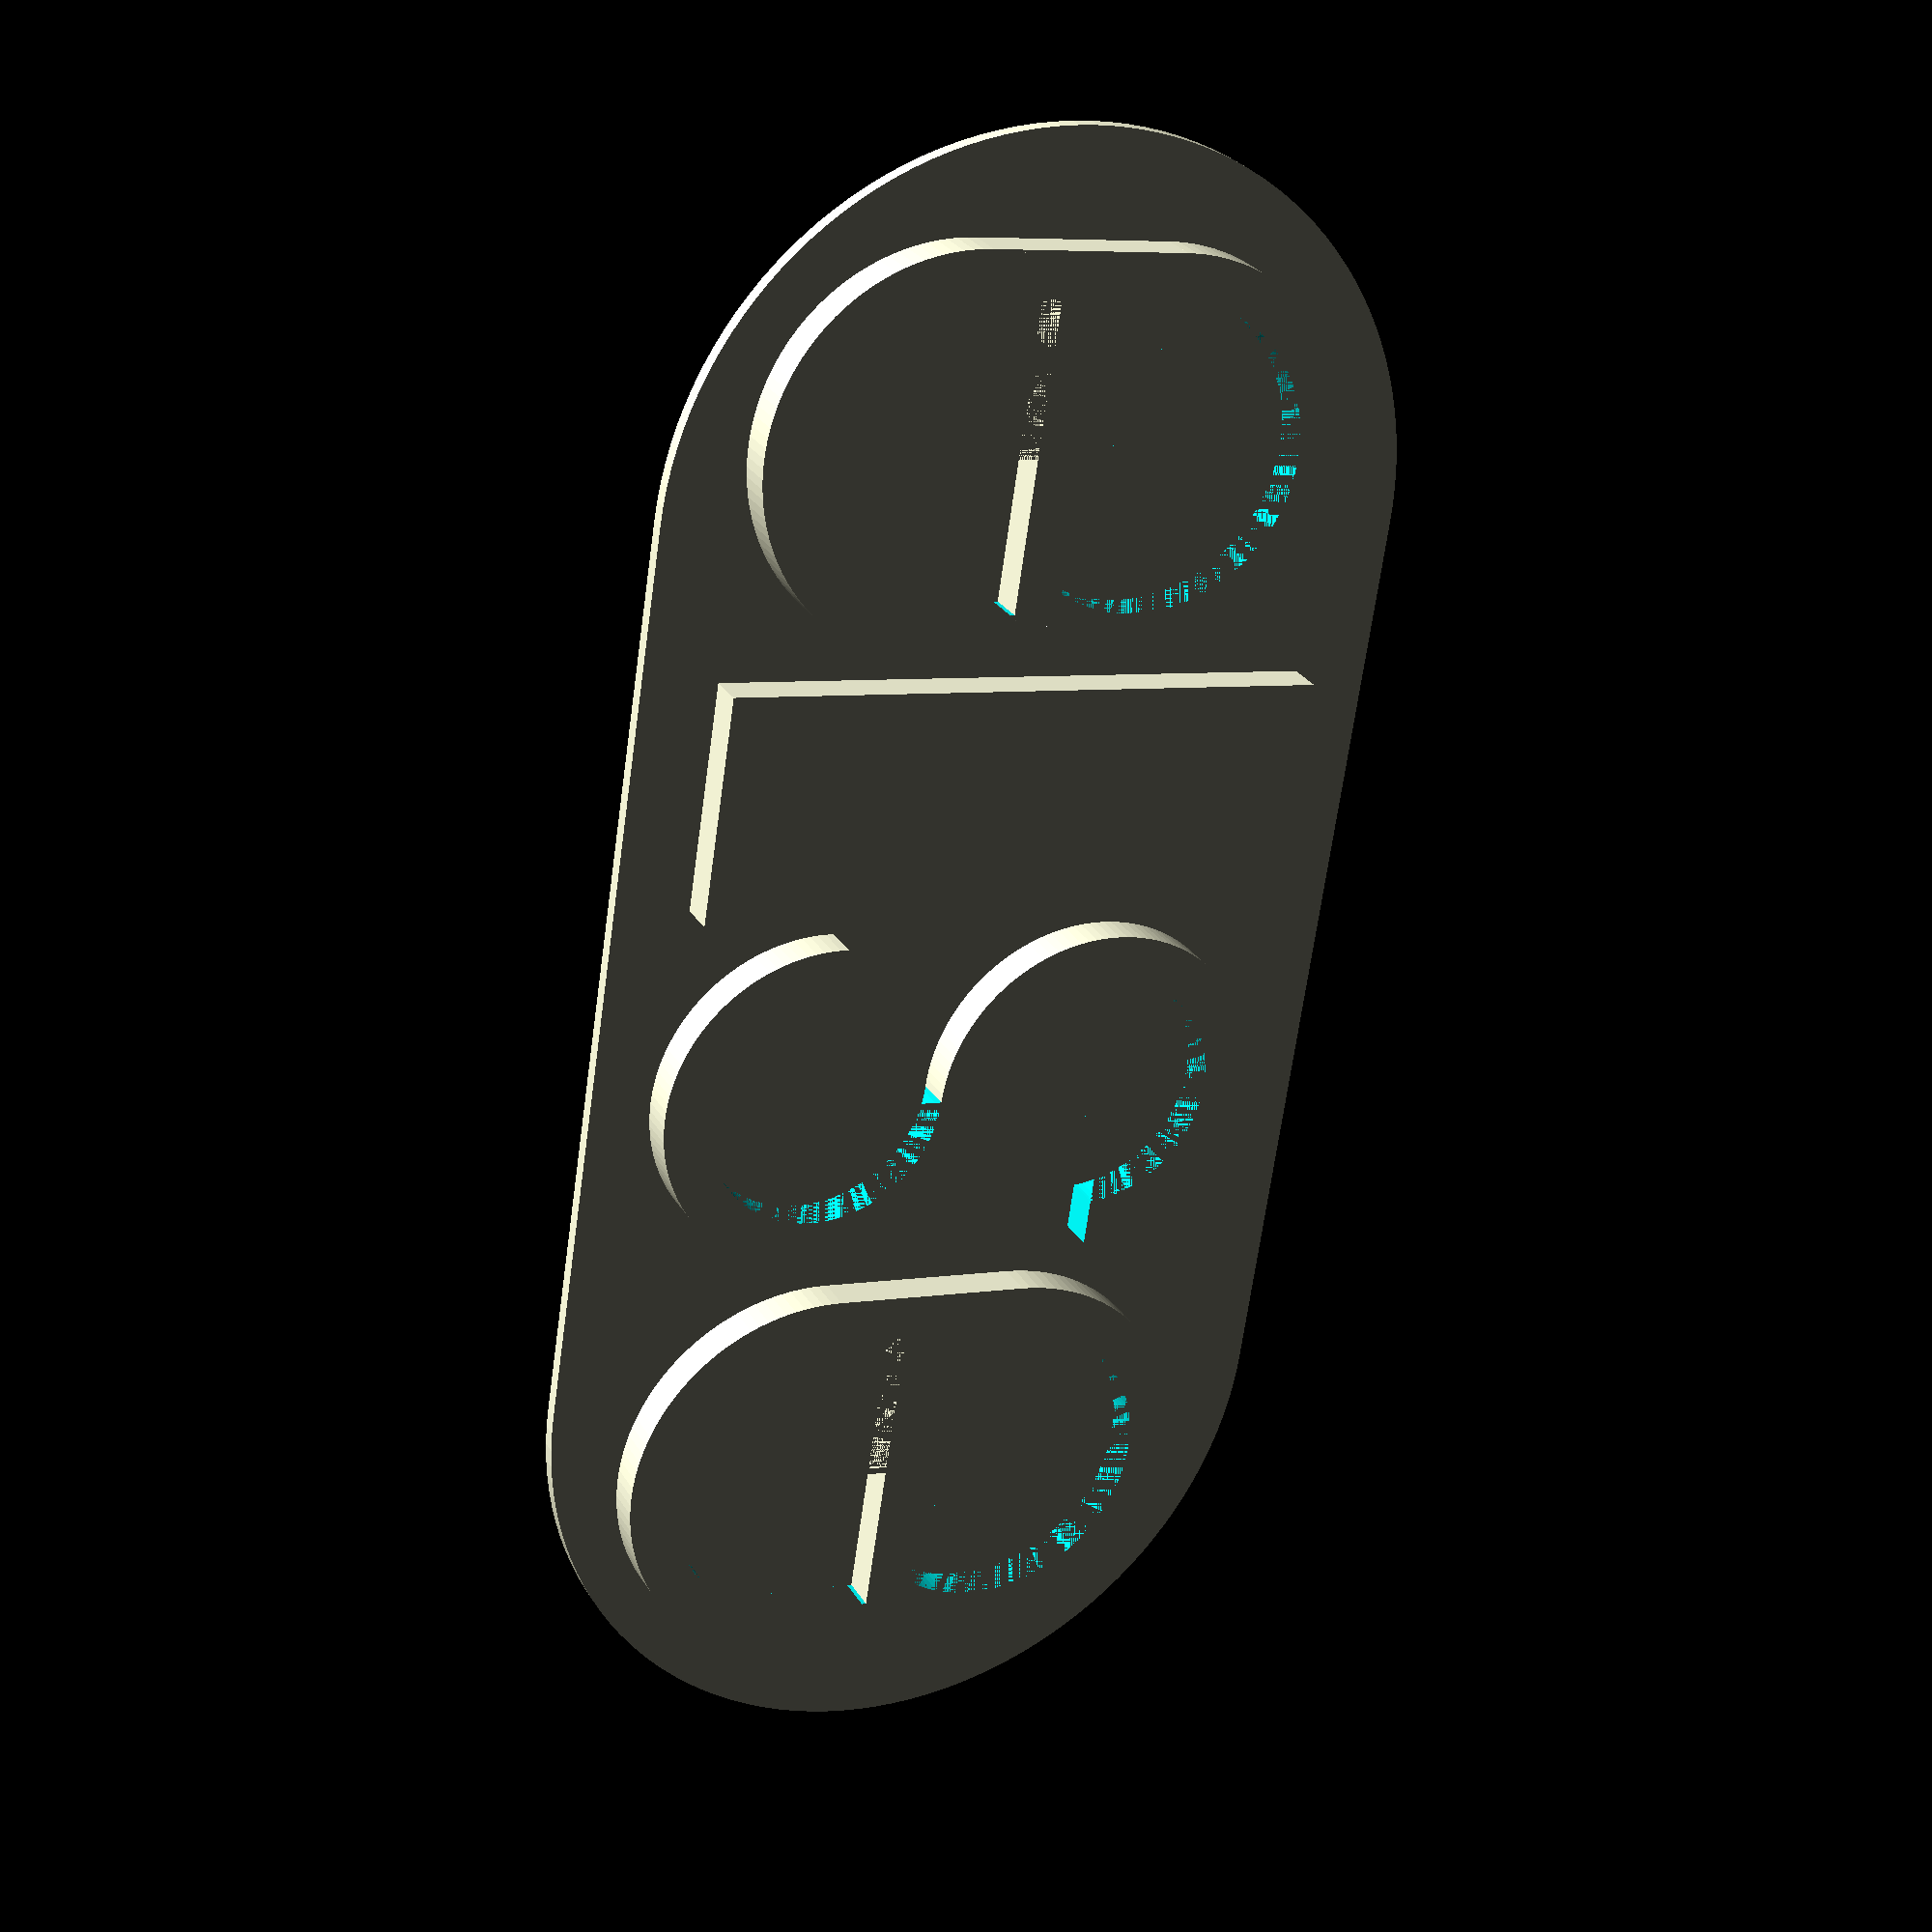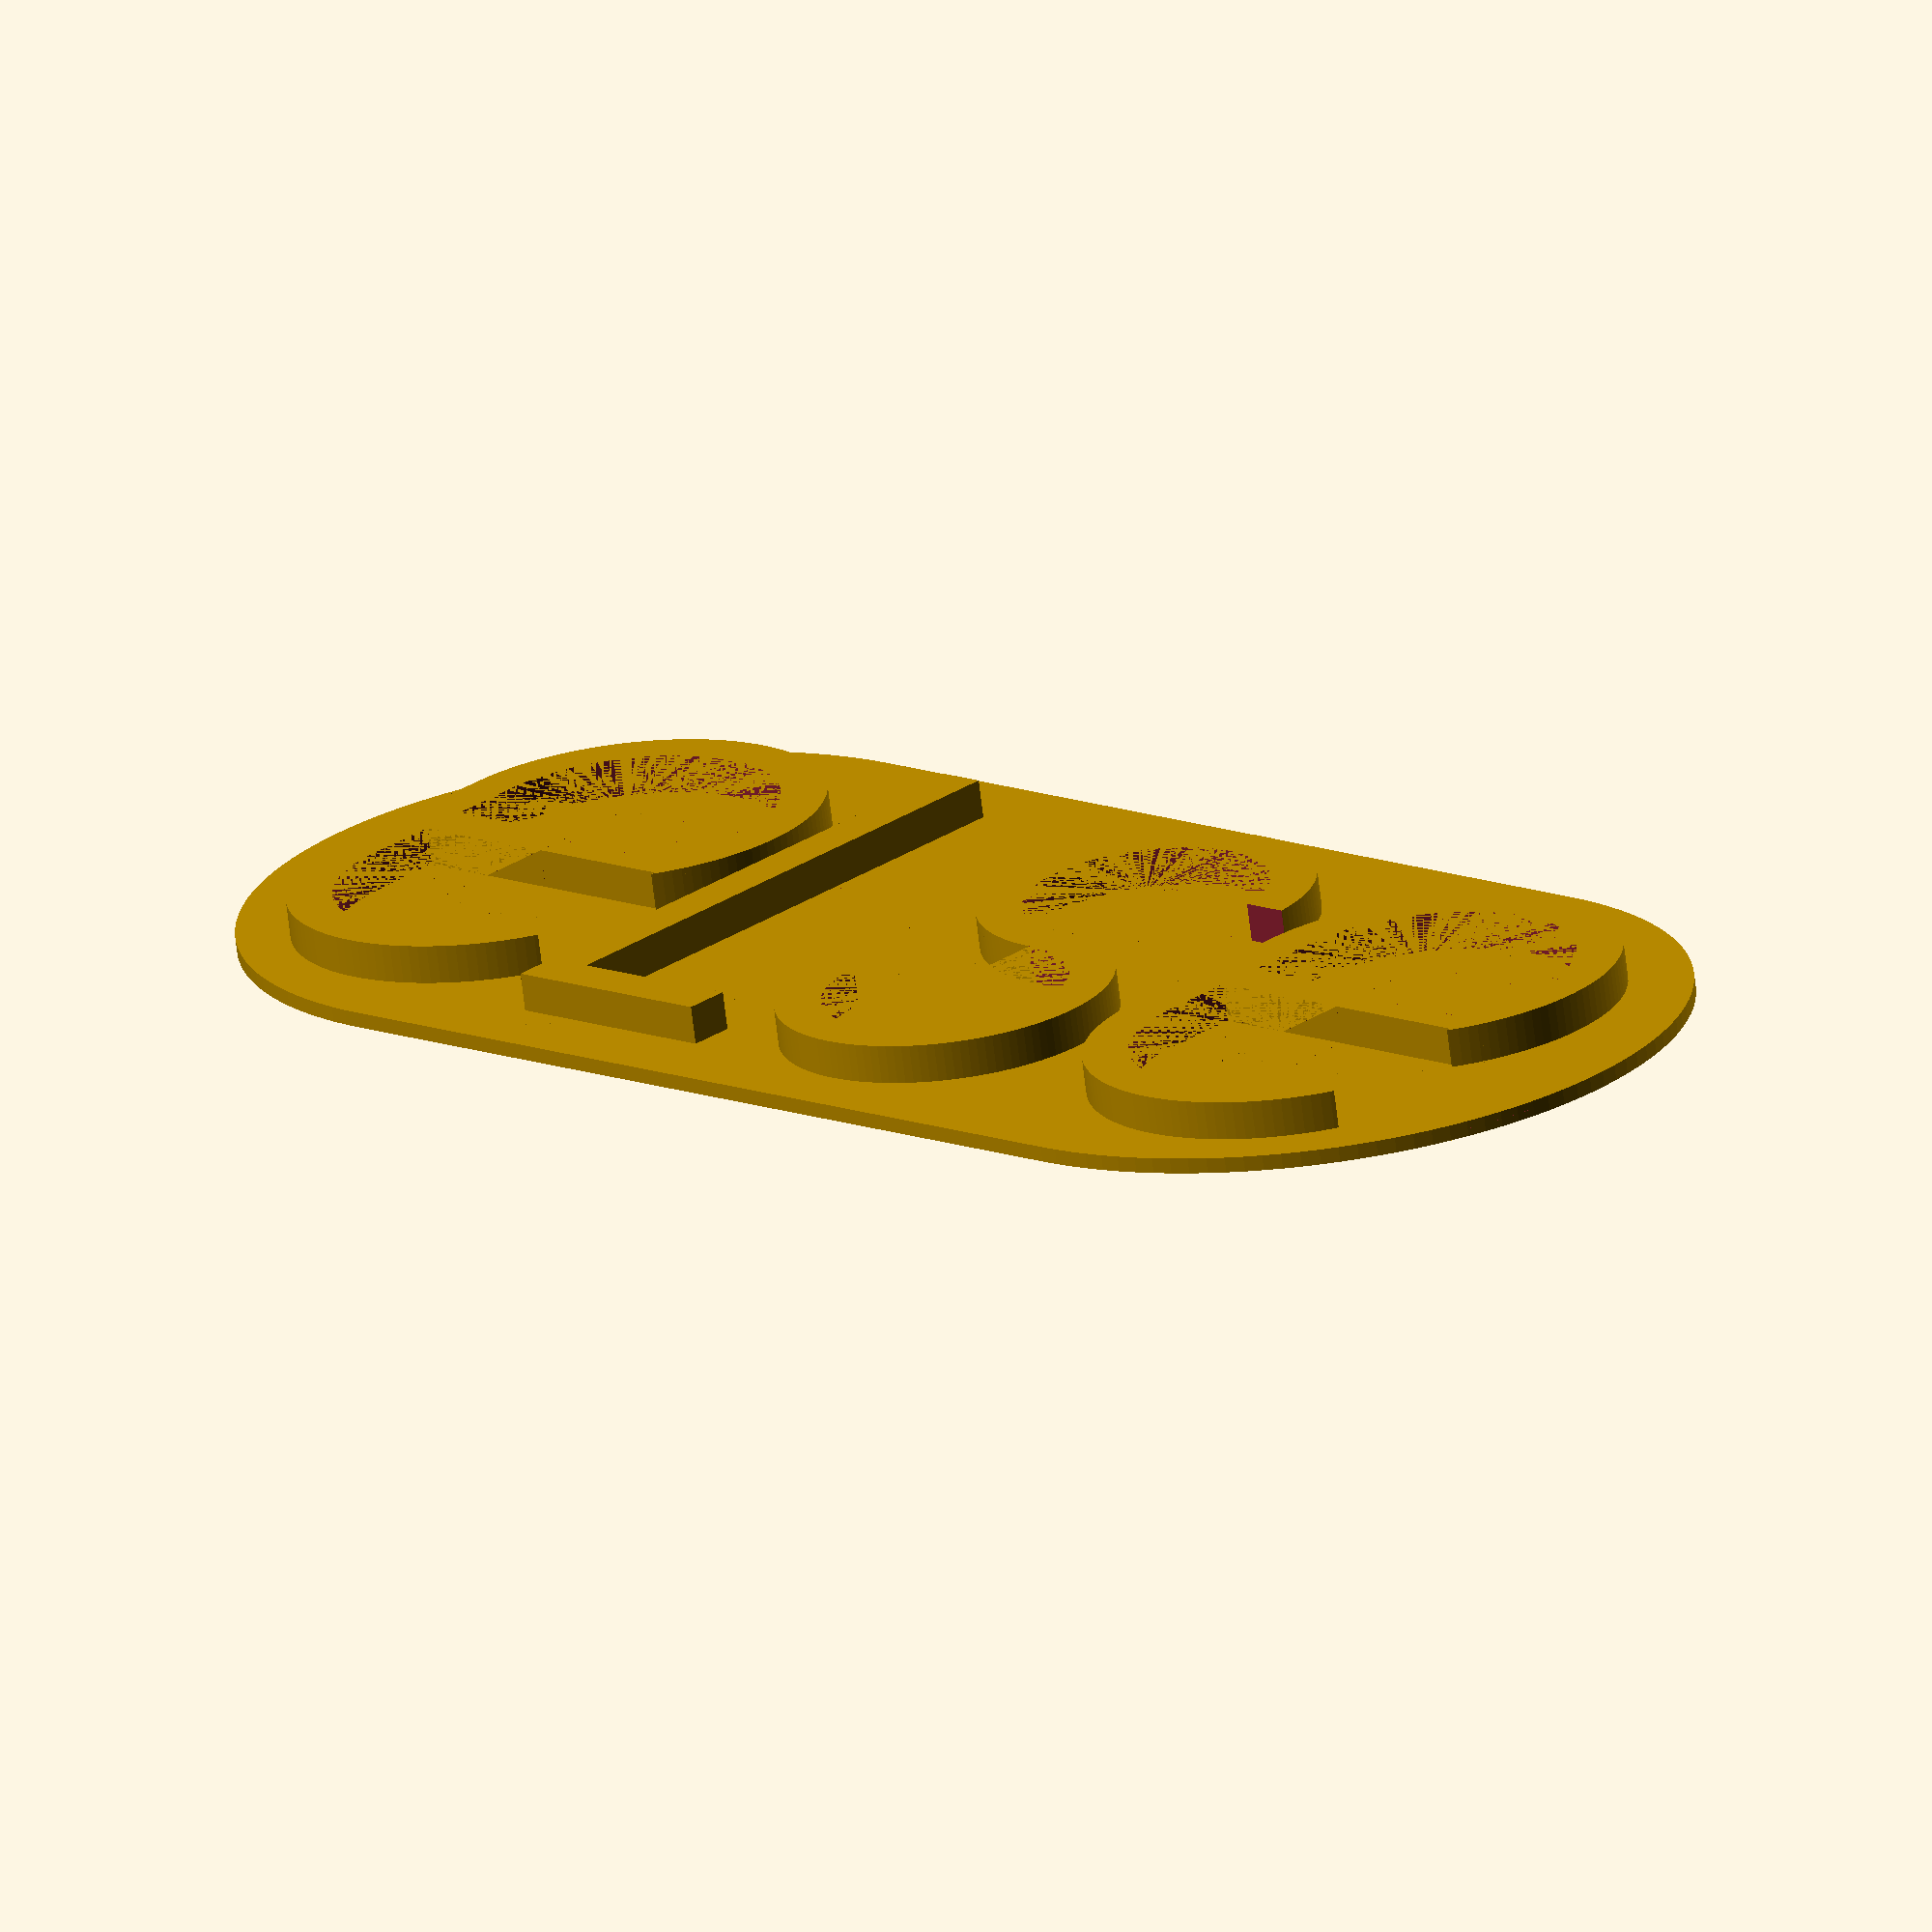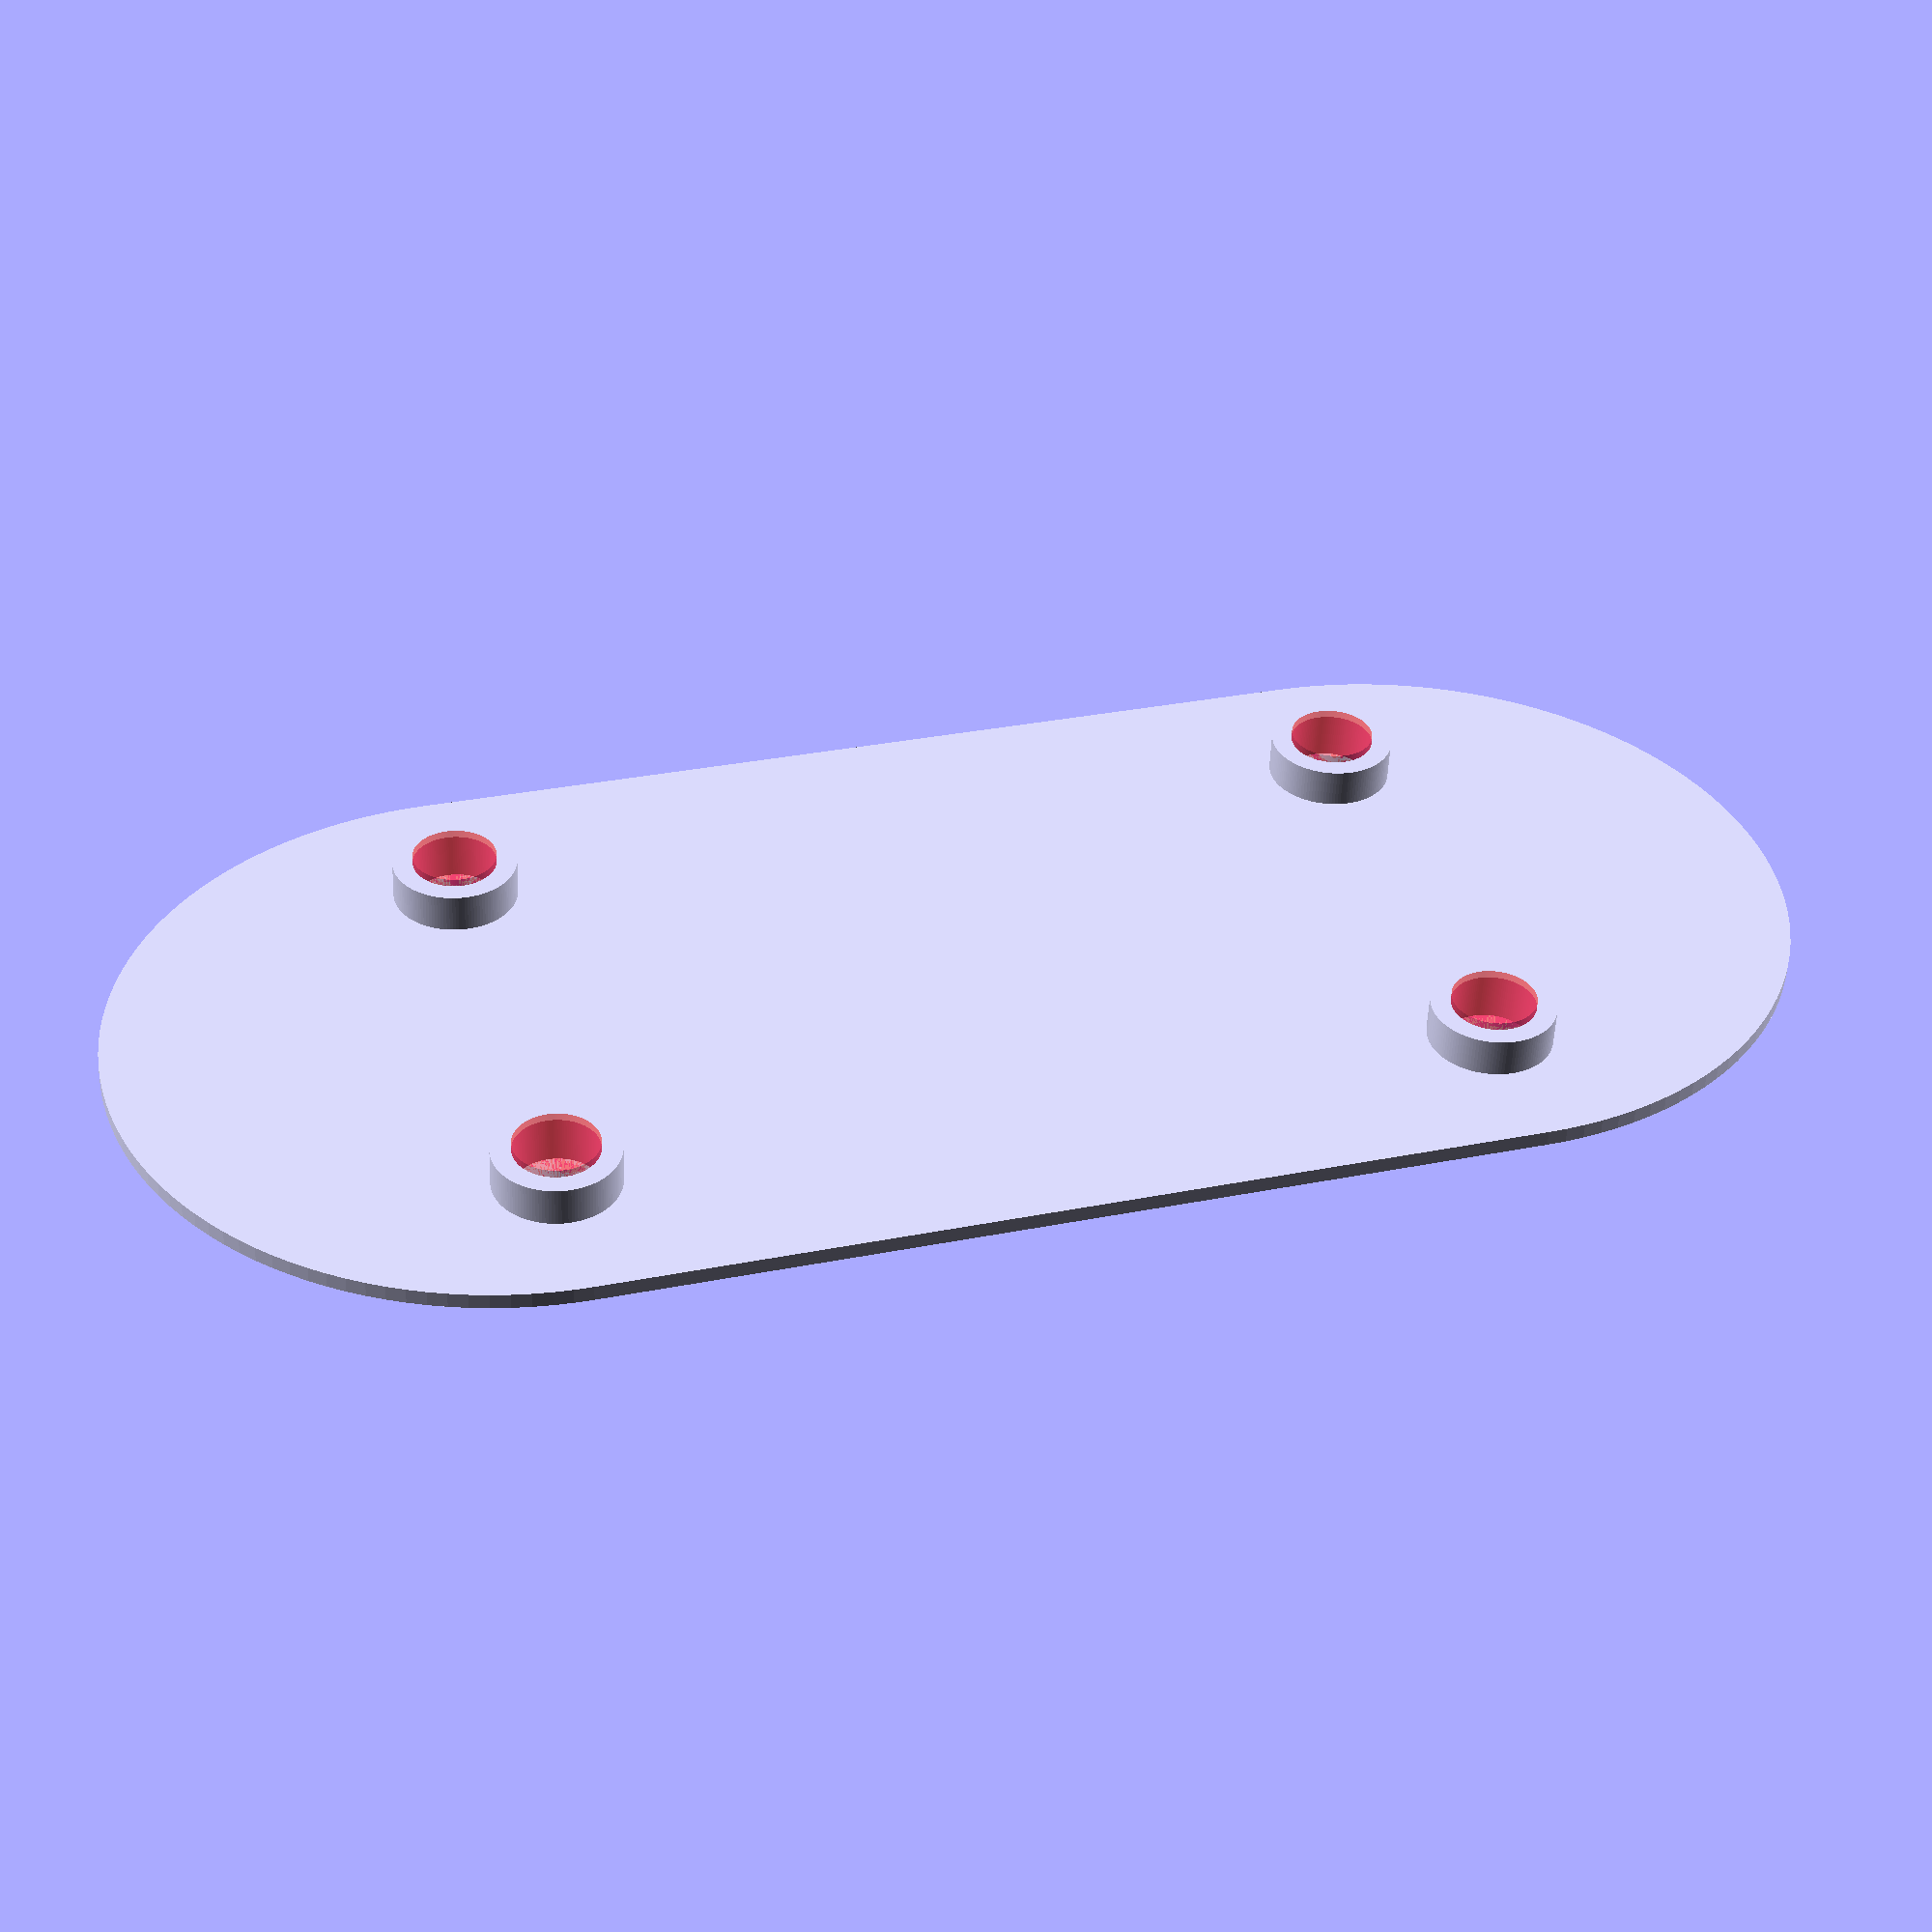
<openscad>

//Pavel Shalaginov

$fn=128;

 union(){
//основа и отверстия в ней 
 difference(){  
 union(){
  	translate([0,0,2.5]) cube([60,50,1]);
  	translate([0,25,2.5]) cylinder(1,25,25);
  	translate([60,25,2.5]) cylinder(1,25,25);
	  translate([60,10,0]) cylinder(3.5,4,4);
  translate([60,40,0]) cylinder(3.5,4,4);
  translate([0,10,0]) cylinder(3.5,4,4);
  translate([0,40,0]) cylinder(3.5,4,4);

} 
	#translate([0,10,-0.5]) cylinder(3.5,2.7,2.7);
  #translate([0,40,-0.5]) cylinder(3.5,2.7,2.7);
  #translate([60,10,-0.5]) cylinder(3.5,2.7,2.7);
  #translate([60,40,-0.5]) cylinder(3.5,2.7,2.7);
}

//буква e
	translate([-45,5,3])
 union(){
	translate([28,18,0]) cube([22,3,3]);
	translate([27,13,0]) cube([3,13,3]);
 difference(){
 union(){
	
 difference(){
  	translate([40,26,0]) cylinder(3,13,13);
  	translate([40,26,0]) cylinder(3,10,10);
  	translate([32,12,0]) cube([16,10,3]);
}

 difference(){
  	translate([40,13,0]) cylinder(3,13,13);
  	translate([40,13,0]) cylinder(3,10,10);
  	translate([32,15,0]) cube([19,13,3]);
  	translate([40,6,0]) cube(20);
}
}
	translate([30,13,0]) cube([3,13,3]);
	translate([40,10,0]) cube(10);
}
}



//буква L
  translate([10,5,3]) cube([3,40,3]);
  translate([10,5,3]) cube([15,3,3]);

//буква S
	translate([-56,25,3]) rotate([0,0,90])
 union(){
 difference(){
  	translate([9,-94,0]) cylinder(3,11,11);
  	translate([9,-94,0]) cylinder(3,8,8);
  	translate([-5,-110,0]) cube(15);

}

 difference(){
  	translate([-10,-94,0]) cylinder(3,11,11);
  	translate([-10,-94,0]) cylinder(3,8,8);
  	translate([-10,-94,0]) cube(15);
}
}
//буква e
	translate([25,5,3])
 union(){
	translate([28,18,0]) cube([22,3,3]);
	translate([27,13,0]) cube([3,13,3]);
 difference(){
 union(){
	
 difference(){
  	translate([40,26,0]) cylinder(3,13,13);
  	translate([40,26,0]) cylinder(3,10,10);
  	translate([32,12,0]) cube([16,10,3]);

}

 difference(){
  	translate([40,13,0]) cylinder(3,13,13);
  	translate([40,13,0]) cylinder(3,10,10);
  	translate([32,15,0]) cube([19,13,3]);
  	translate([40,6,0]) cube(20);
}
}
	translate([30,13,0]) cube([3,13,3]);
	translate([40,10,0]) cube(10);
}
}
}


</openscad>
<views>
elev=153.7 azim=278.7 roll=204.3 proj=p view=wireframe
elev=250.7 azim=223.0 roll=173.1 proj=o view=solid
elev=232.9 azim=196.4 roll=2.1 proj=p view=wireframe
</views>
